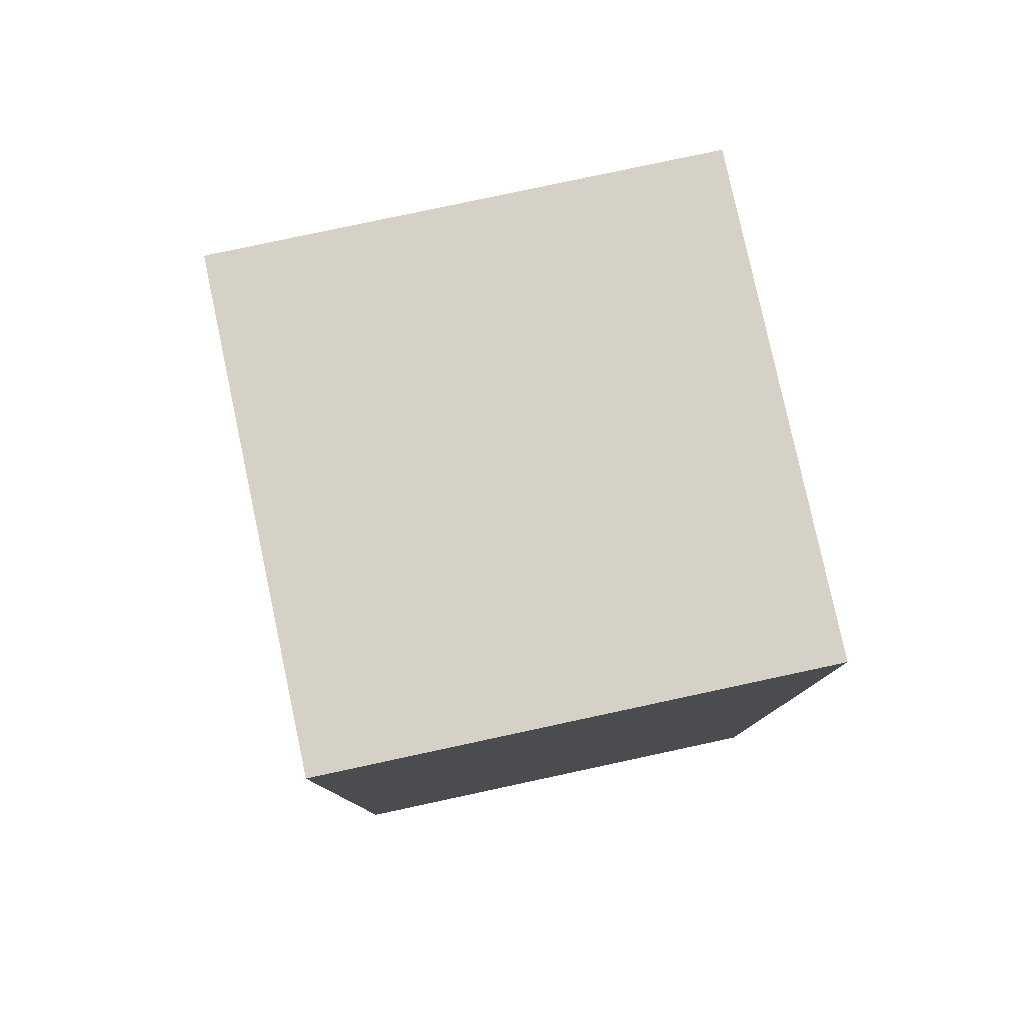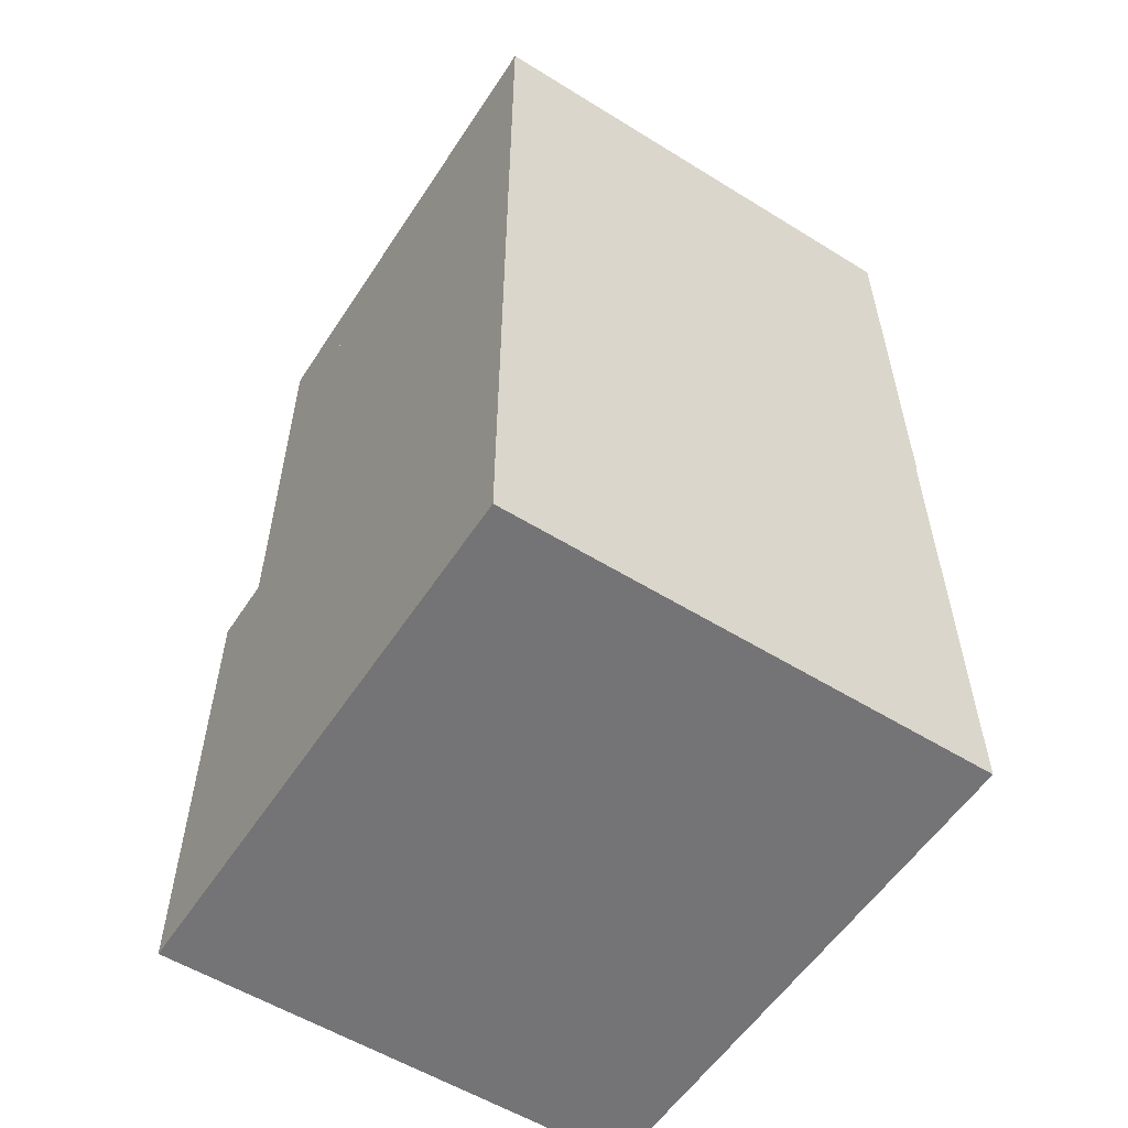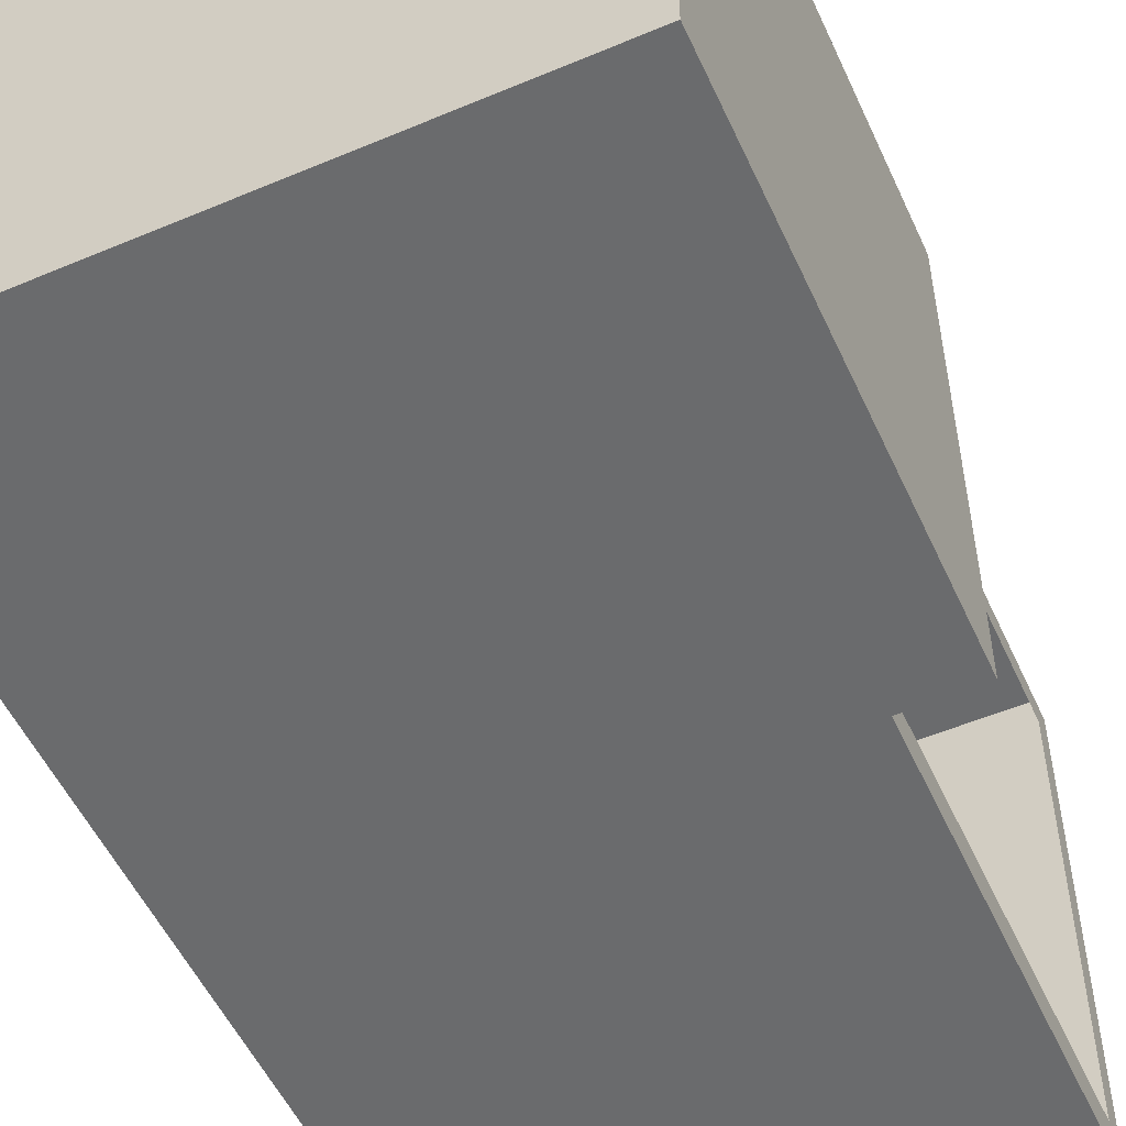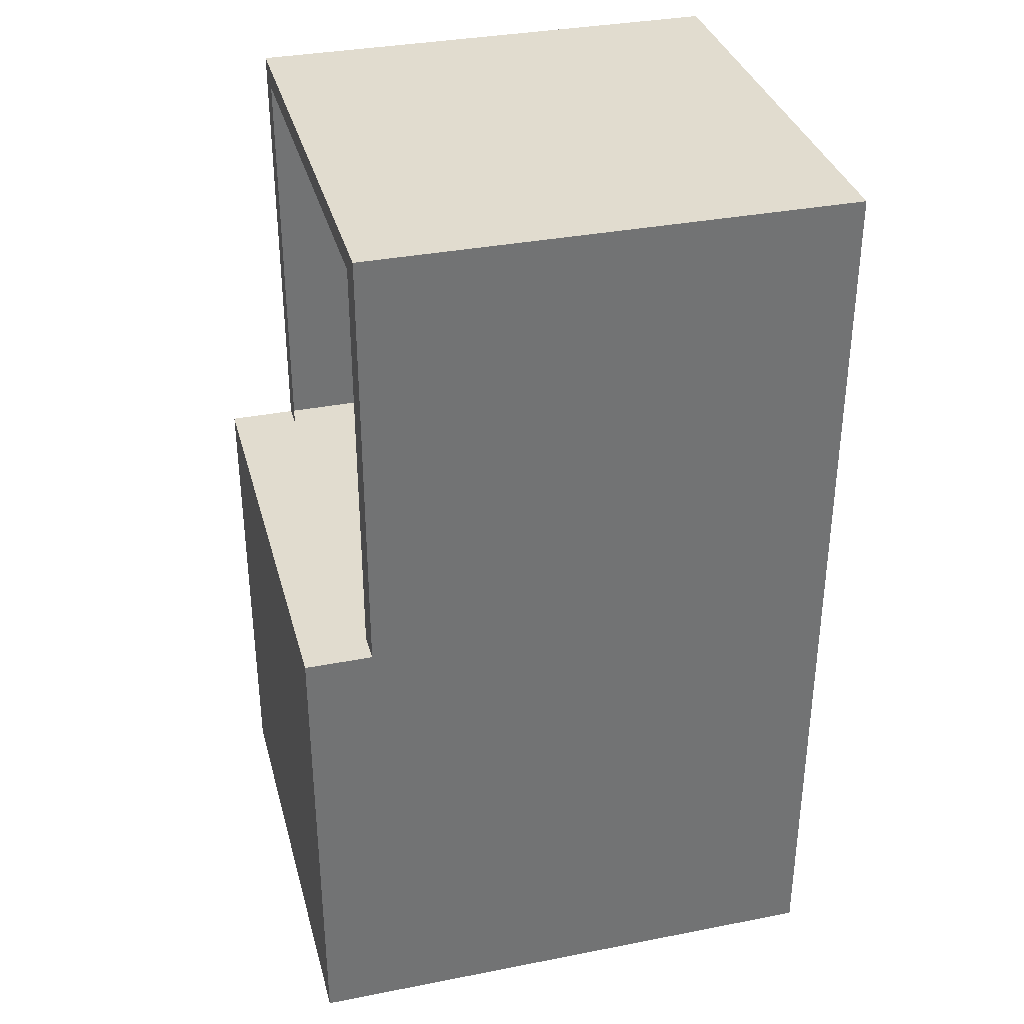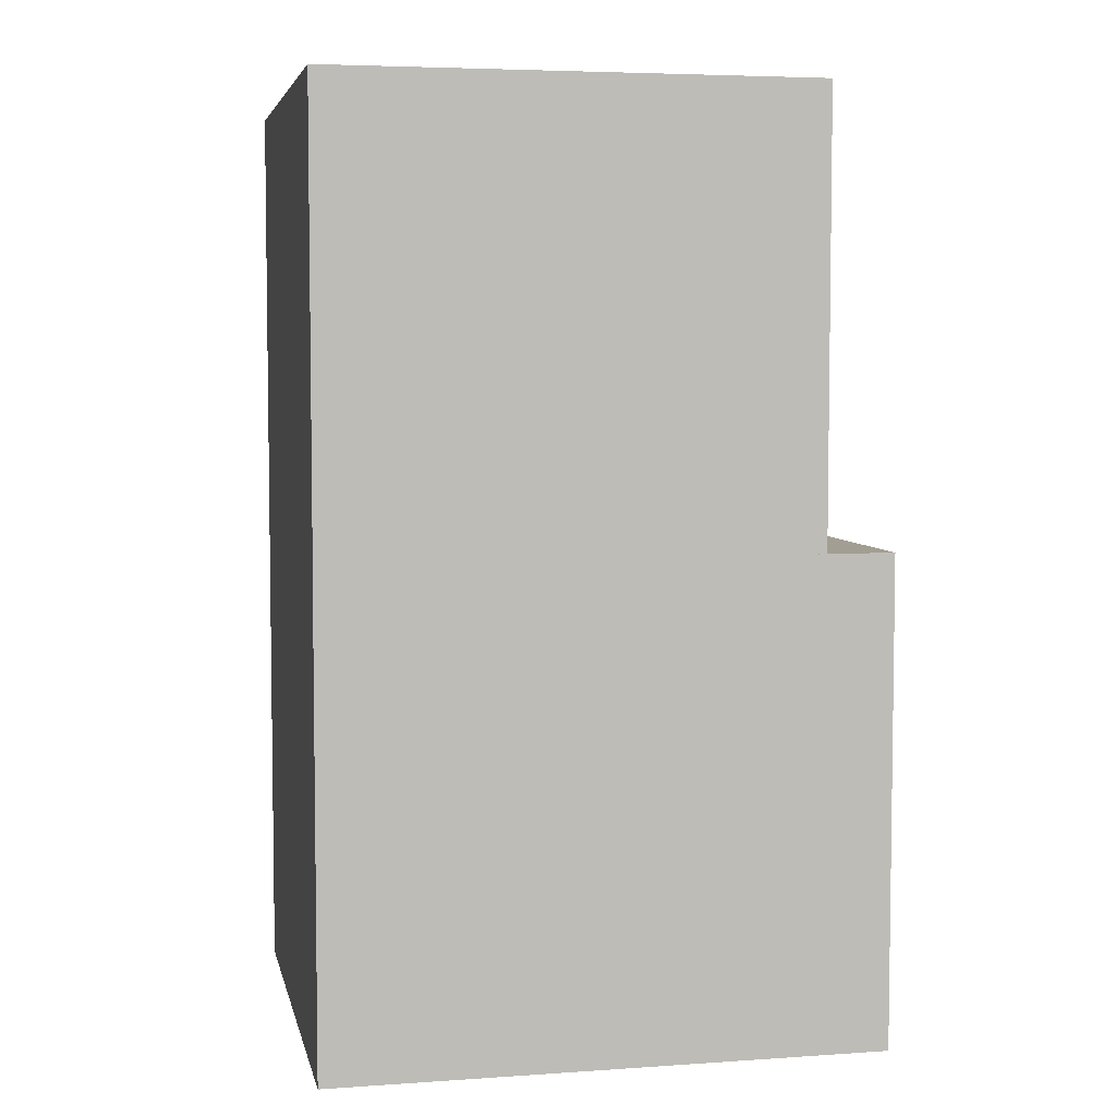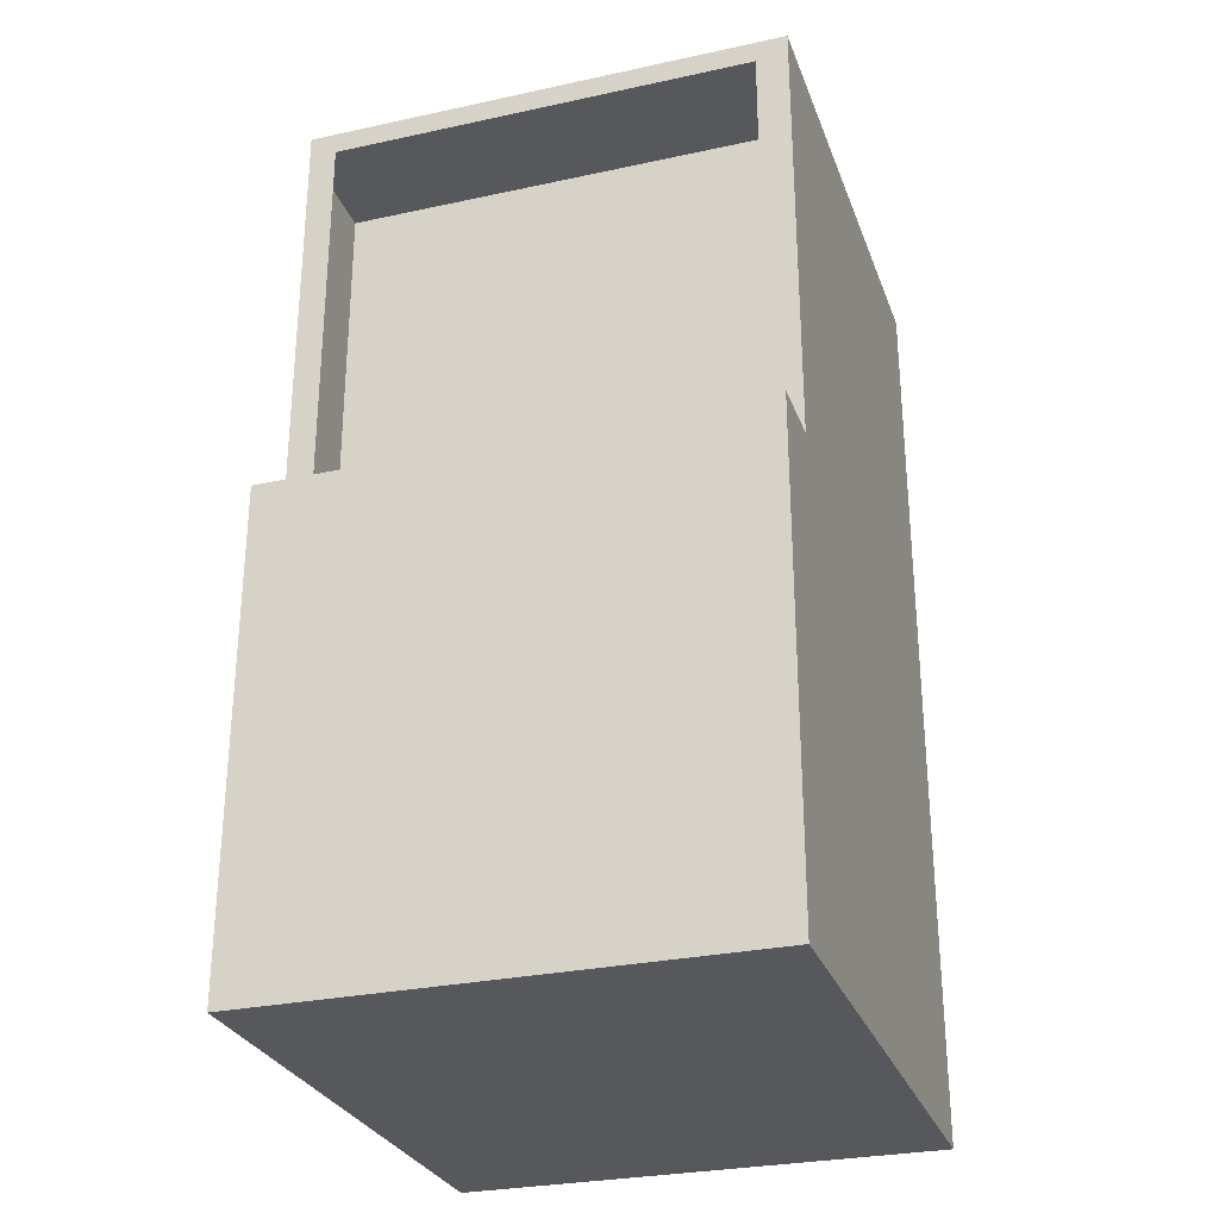
<metadata>
{"format":"obj","ext":"obj","renderer":"f3d","projection":"perspective","resolution":1024,"background":"white","views":[{"elev":79.6,"azim":-102.1,"up":"+Y"},{"elev":-56.3,"azim":-122.9,"up":"+Y"},{"elev":-53.2,"azim":24.3,"up":"+Z"},{"elev":34.5,"azim":165.3,"up":"+Y"},{"elev":5.2,"azim":-11.9,"up":"+Y"},{"elev":-28.7,"azim":108.0,"up":"+Y"}]}
</metadata>
<code>
o Cube
v 1 1.812 -1
v 1 -0.1878 -1
v 1 1.812 1
v 1 -0.1878 1
v -1 1.812 -1
v -1 -0.1878 -1
v -1 1.812 1
v -1 -0.1878 1
v 1 3.635 1
v -1 3.635 1
v 1 3.635 -1
v -1 3.635 -1
v 0.5464 1.812 -1
v 0.5464 1.812 1
v 0.5464 3.635 -1
v 0.5464 3.635 1
v 1 1.812 -0.8702
v 1 3.635 -0.8702
v 0.5464 1.812 -0.8702
v 0.5464 3.635 -0.8702
v 1 1.812 0.8917
v -1 1.812 0.8917
v 1 3.635 0.8917
v -1 3.635 0.8917
v 1 3.542 -1
v 1 3.542 1
v 0.5464 3.542 -1
v 0.5464 3.542 1
v 1.28 1.812 -1
v 1.28 -0.1878 -1
v 1.28 1.812 1
v 1.28 -0.1878 1
v 0.5464 1.812 -1
v 0.5464 1.812 1
v 0.5464 3.635 -1
v 0.5464 3.635 1
v 1 1.812 1.005
v -1 1.812 1.005
v 1 3.635 1.005
v -1 3.635 1.005
f 5 7 10 12
f 4 3 7 8
f 8 7 5 6
f 6 2 4 8
f 4 2 30 32
f 6 5 1 2
f 11 12 10 9
f 9 3 14 16
f 1 5 12 11
f 10 7 22 24
f 13 15 35 33
f 9 16 28 26
f 3 1 13 14
f 13 1 17 19
f 17 18 20 19
f 11 15 20 18
f 15 13 19 20
f 1 11 18 17
f 24 22 38 40
f 9 10 24 23
f 3 9 23 21
f 7 3 21 22
f 25 26 28 27
f 16 15 27 28
f 15 11 25 27
f 11 9 26 25
f 30 29 31 32
f 1 3 31 29
f 3 4 32 31
f 2 1 29 30
f 34 33 35 36
f 14 13 33 34
f 16 14 34 36
f 15 16 36 35
f 38 37 39 40
f 22 21 37 38
f 21 23 39 37
f 23 24 40 39

</code>
